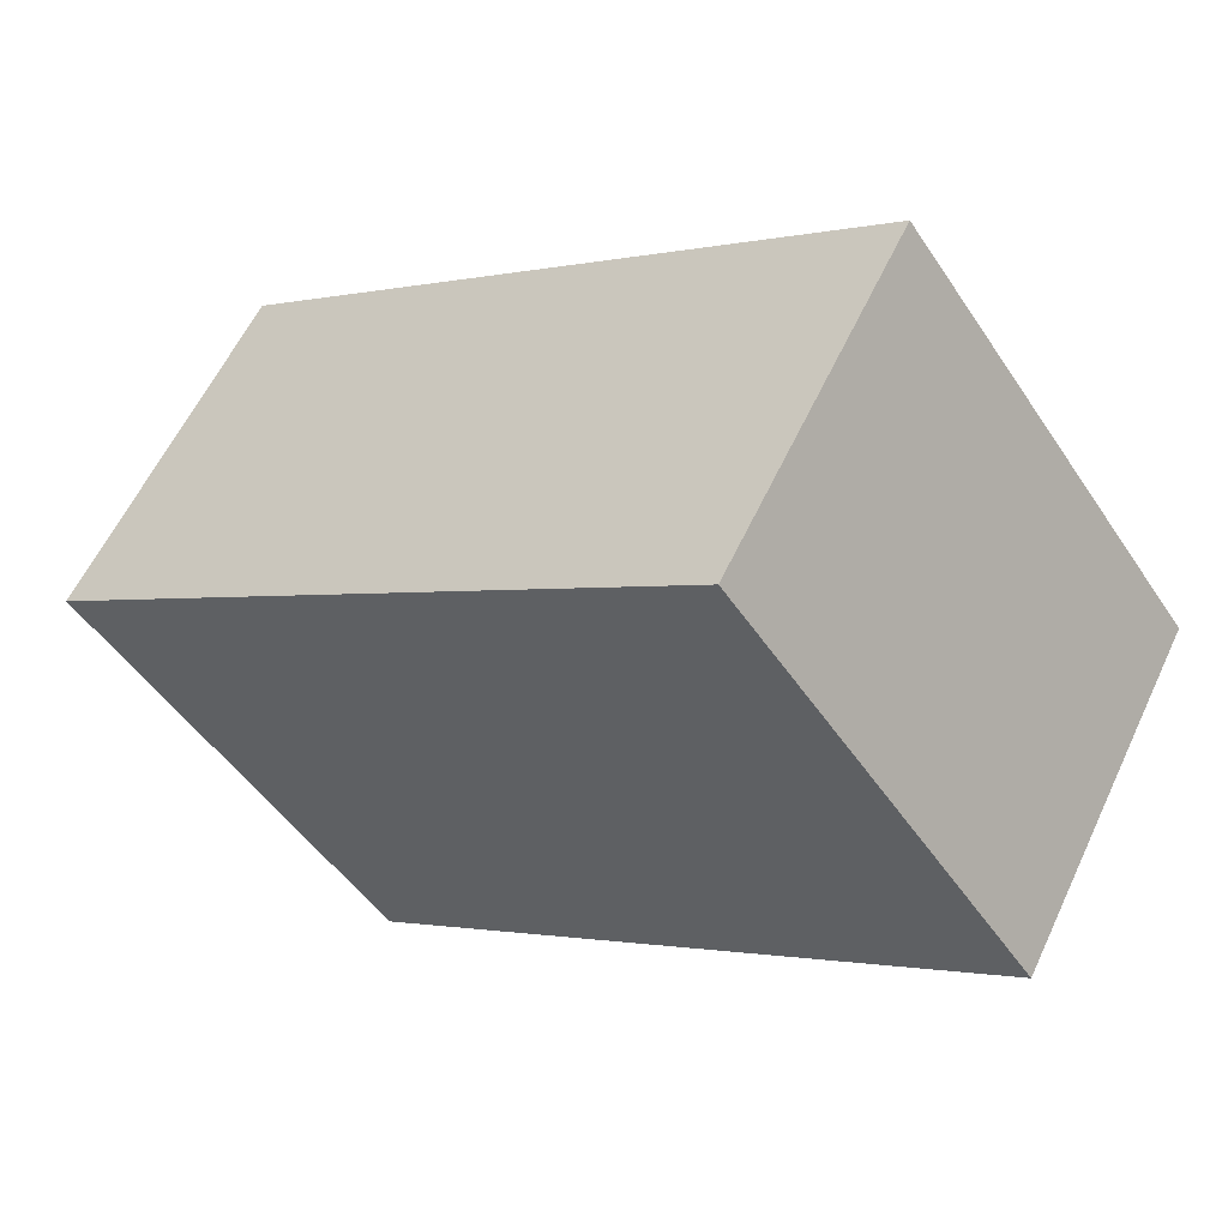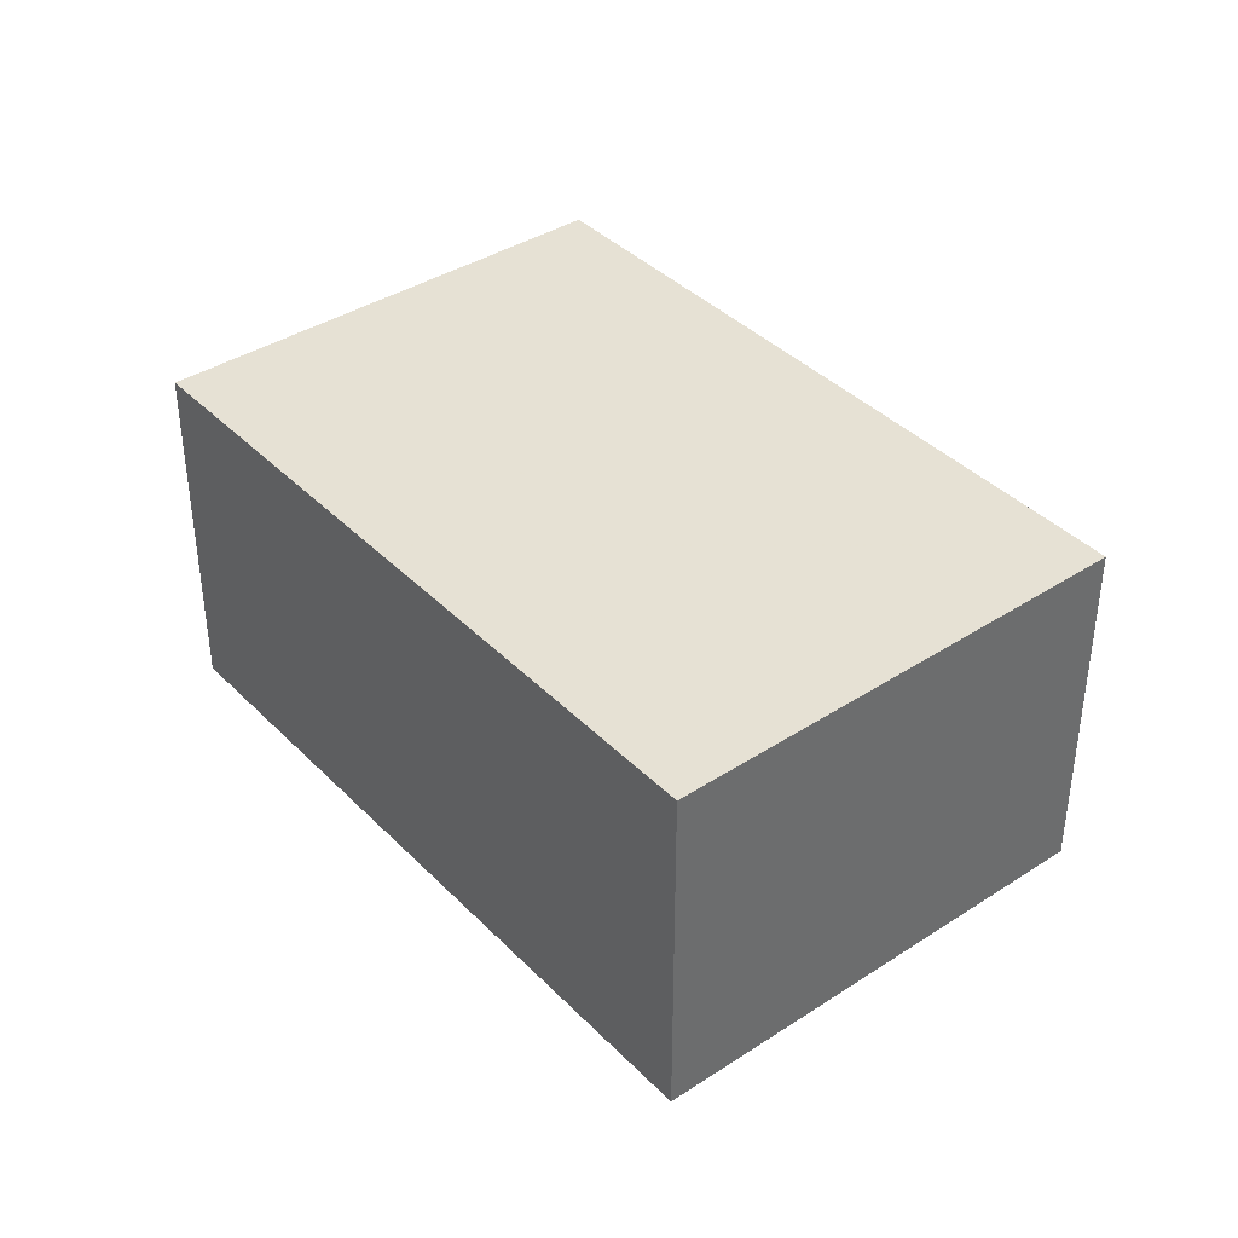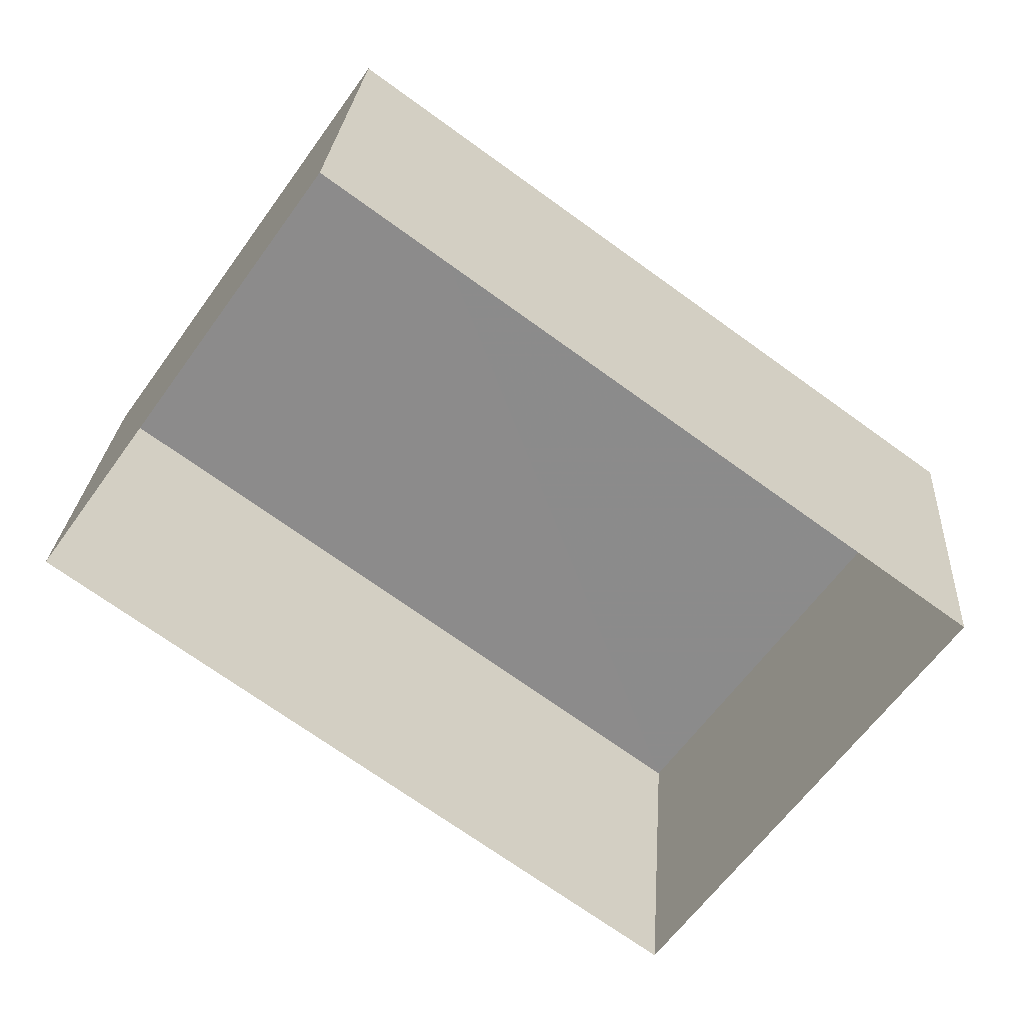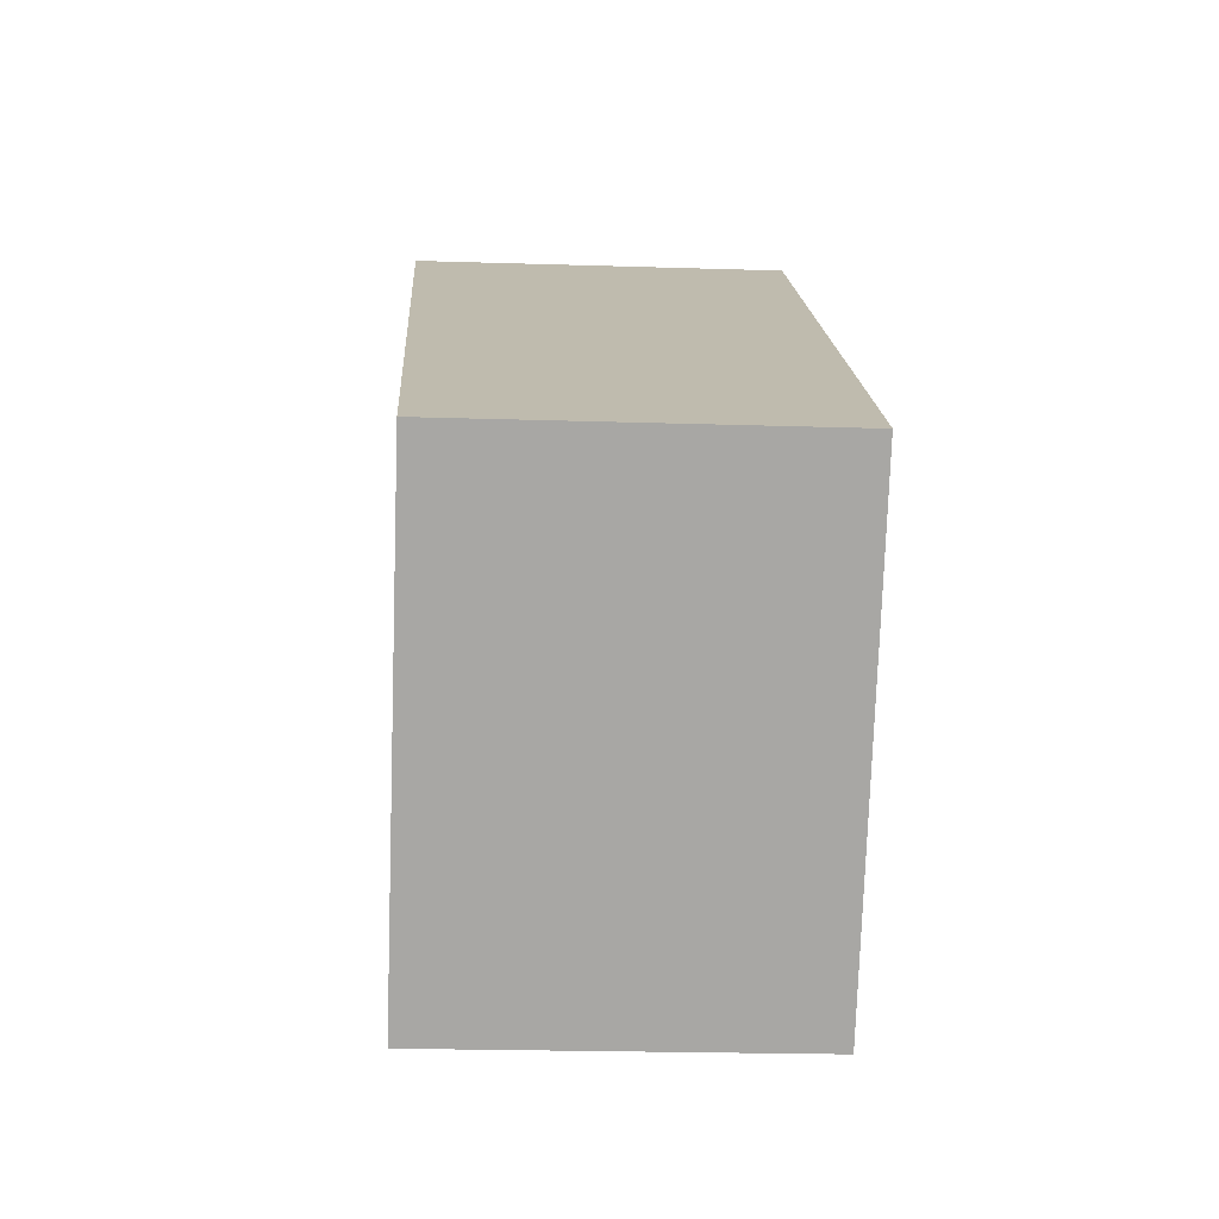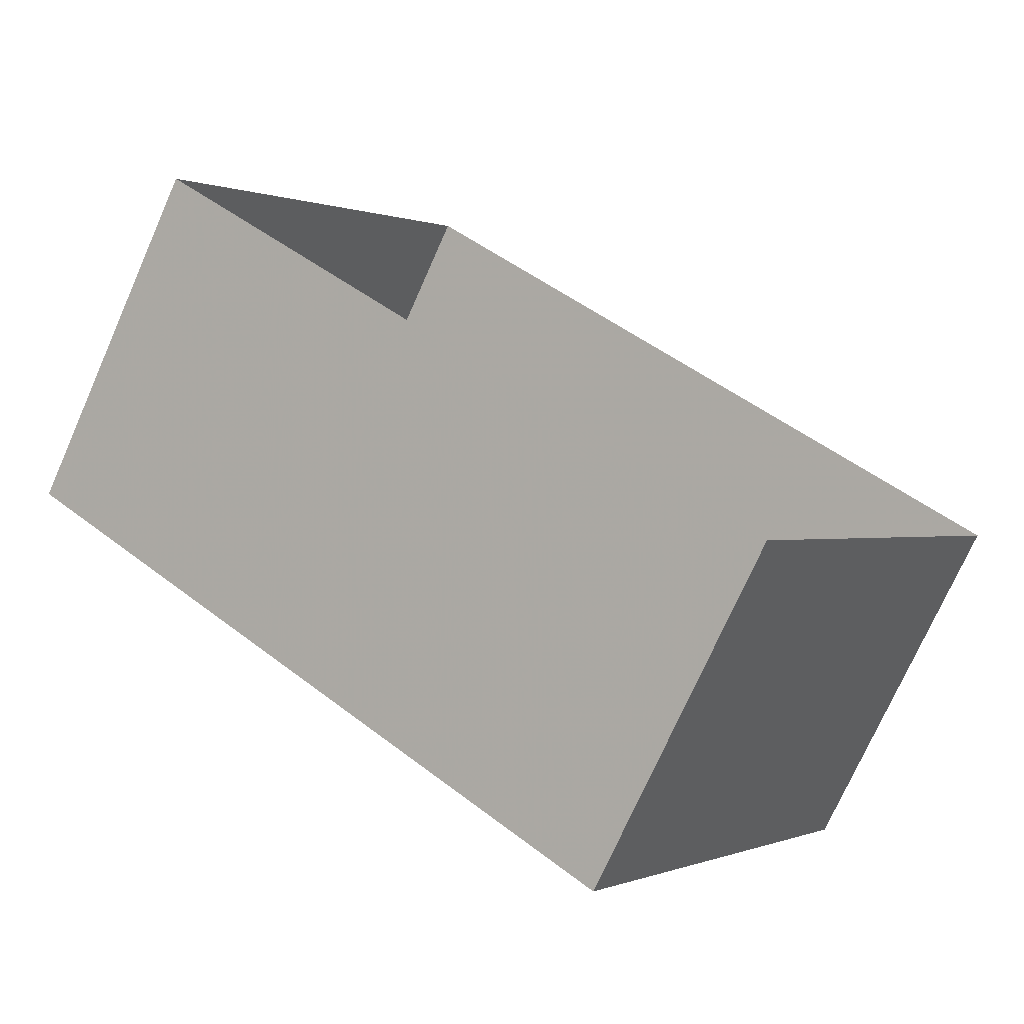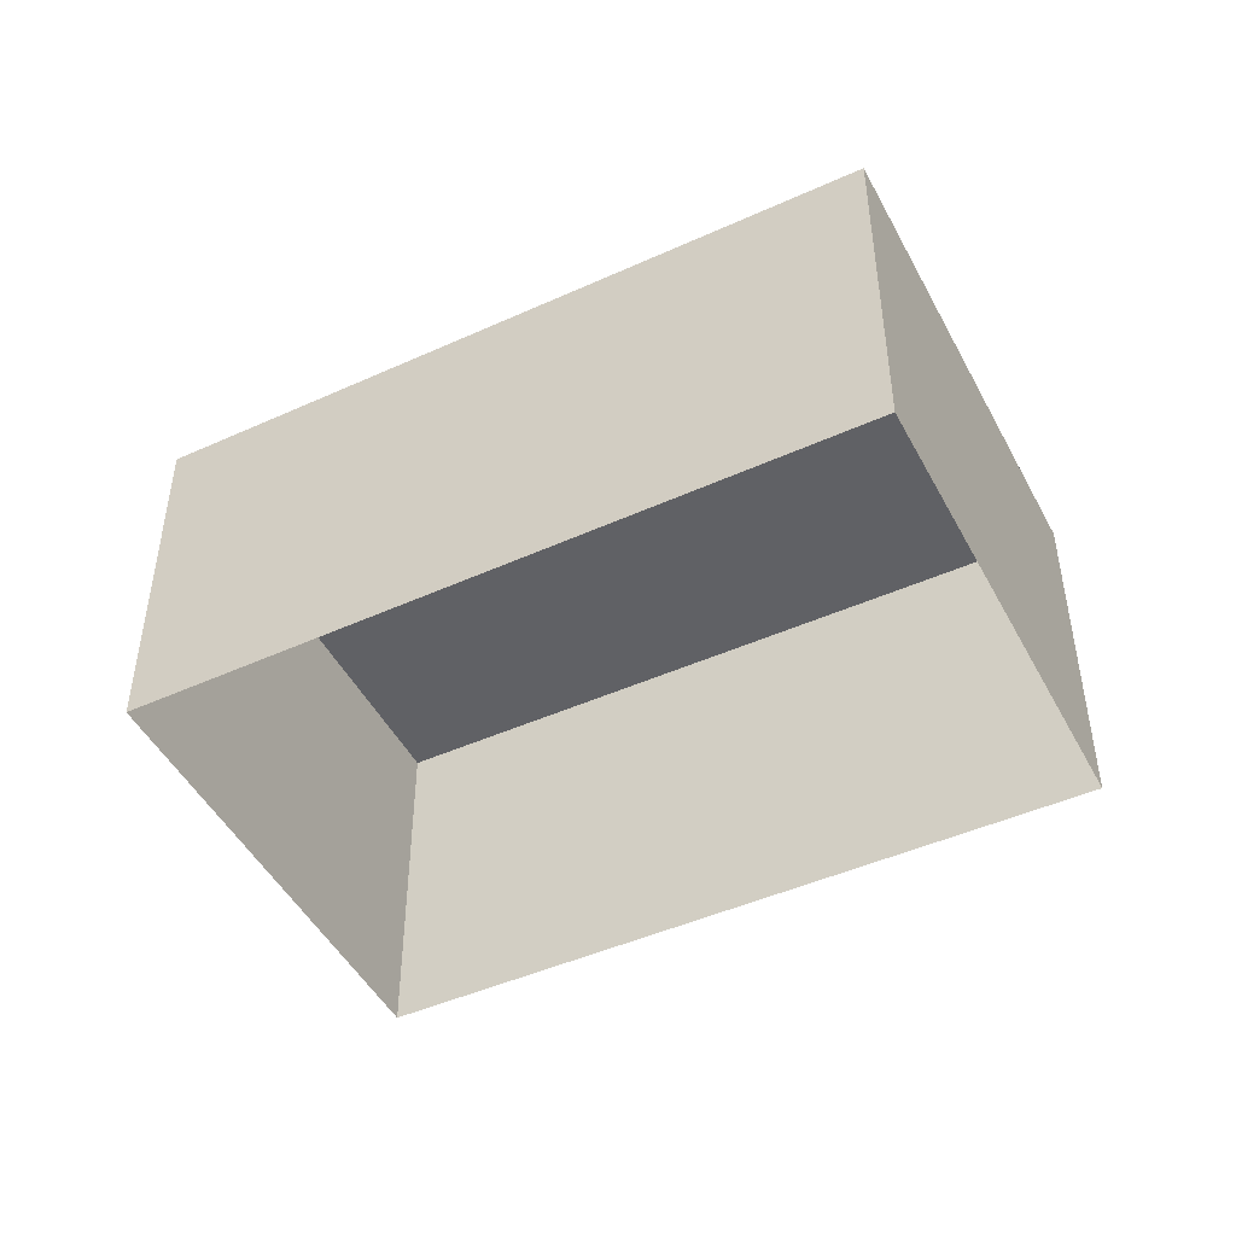
<metadata>
{"format":"obj","ext":"obj","renderer":"f3d","projection":"perspective","resolution":1024,"background":"white","views":[{"elev":58.6,"azim":24.8,"up":"+Y"},{"elev":39.0,"azim":-93.1,"up":"+Z"},{"elev":25.5,"azim":-175.9,"up":"+Y"},{"elev":-20.1,"azim":-93.4,"up":"+Y"},{"elev":-73.6,"azim":156.0,"up":"+Y"},{"elev":-47.2,"azim":62.6,"up":"+Z"}]}
</metadata>
<code>
v -2.255e+05 -1.281e+05 12.38
v -2.255e+05 -1.281e+05 12.38
v -2.255e+05 -1.281e+05 12.38
v -2.255e+05 -1.281e+05 12.38
v -2.255e+05 -1.281e+05 14.17
v -2.255e+05 -1.281e+05 14.17
v -2.255e+05 -1.281e+05 14.17
v -2.255e+05 -1.281e+05 14.17
f 1 2 3
f 1 4 2
f 5 6 7
f 5 8 6
f 5 2 4
f 8 5 4
f 7 1 3
f 7 6 1
f 5 3 2
f 5 7 3
f 8 4 1
f 6 8 1

</code>
